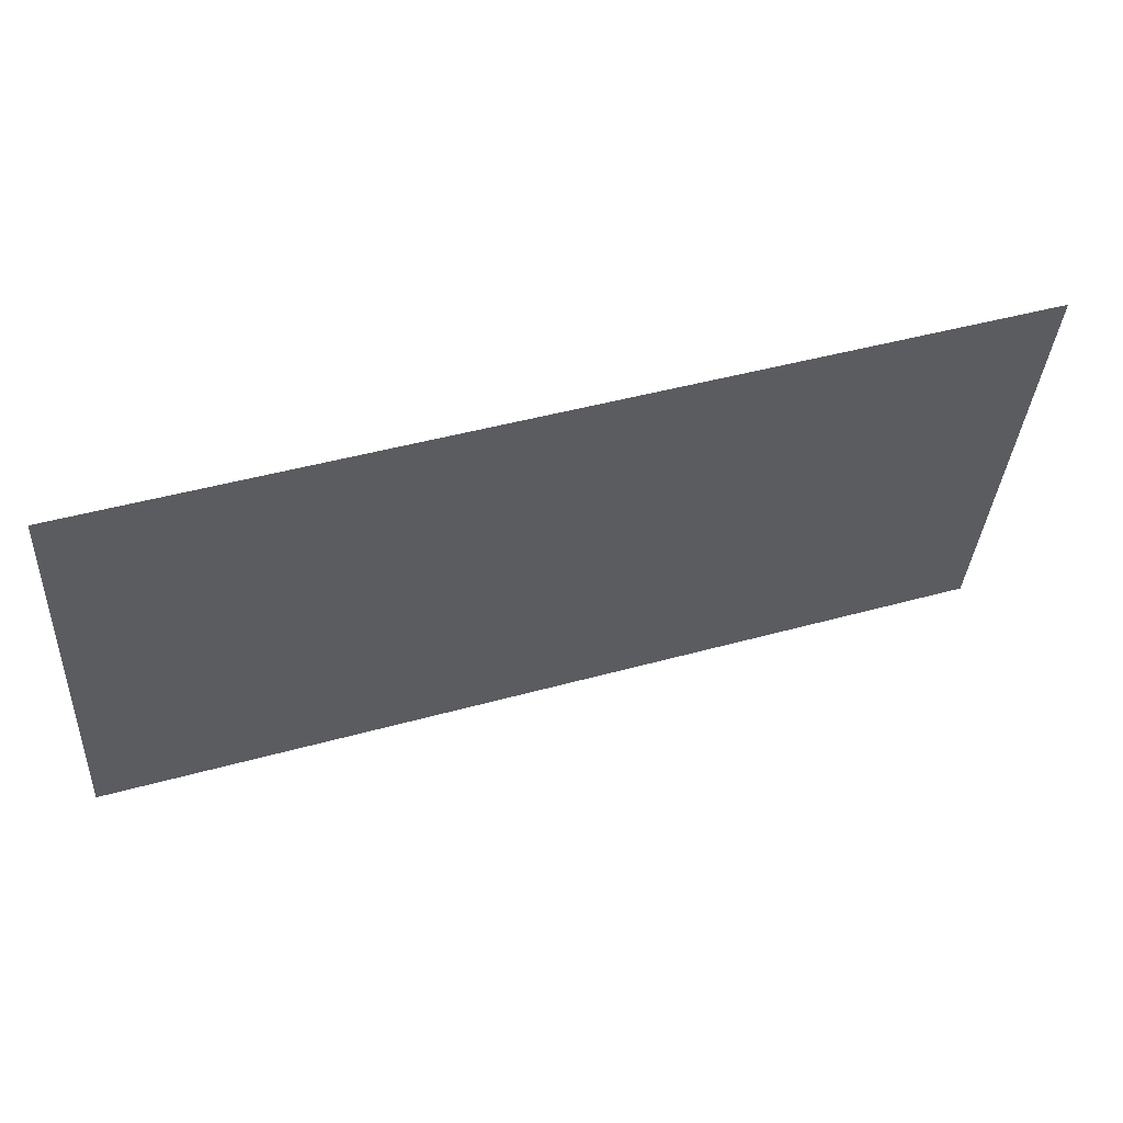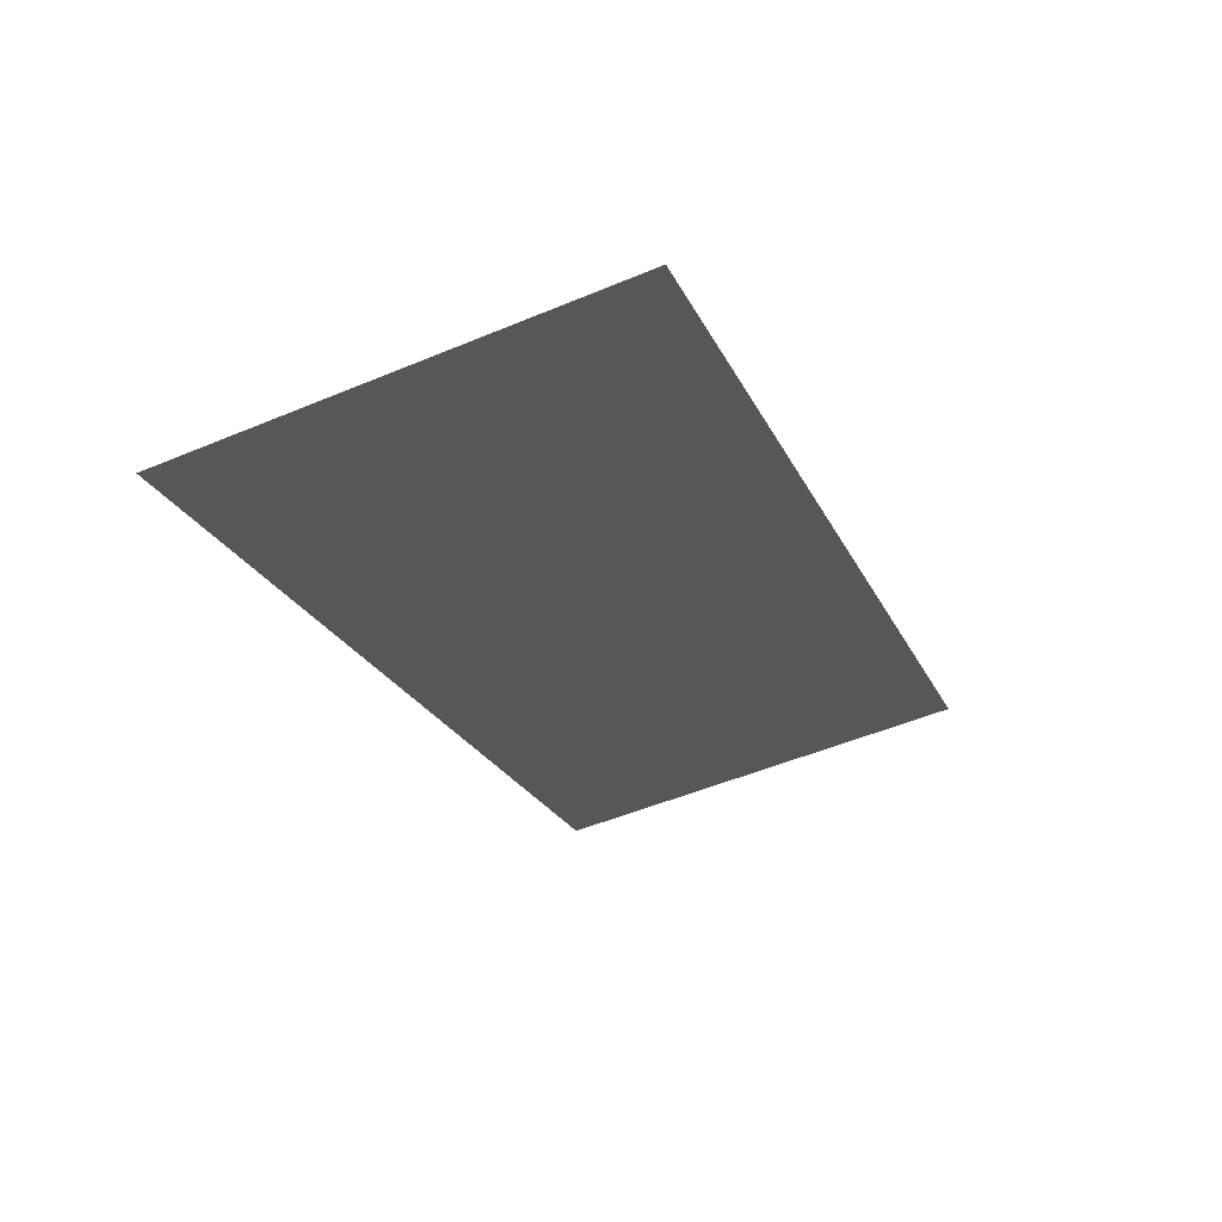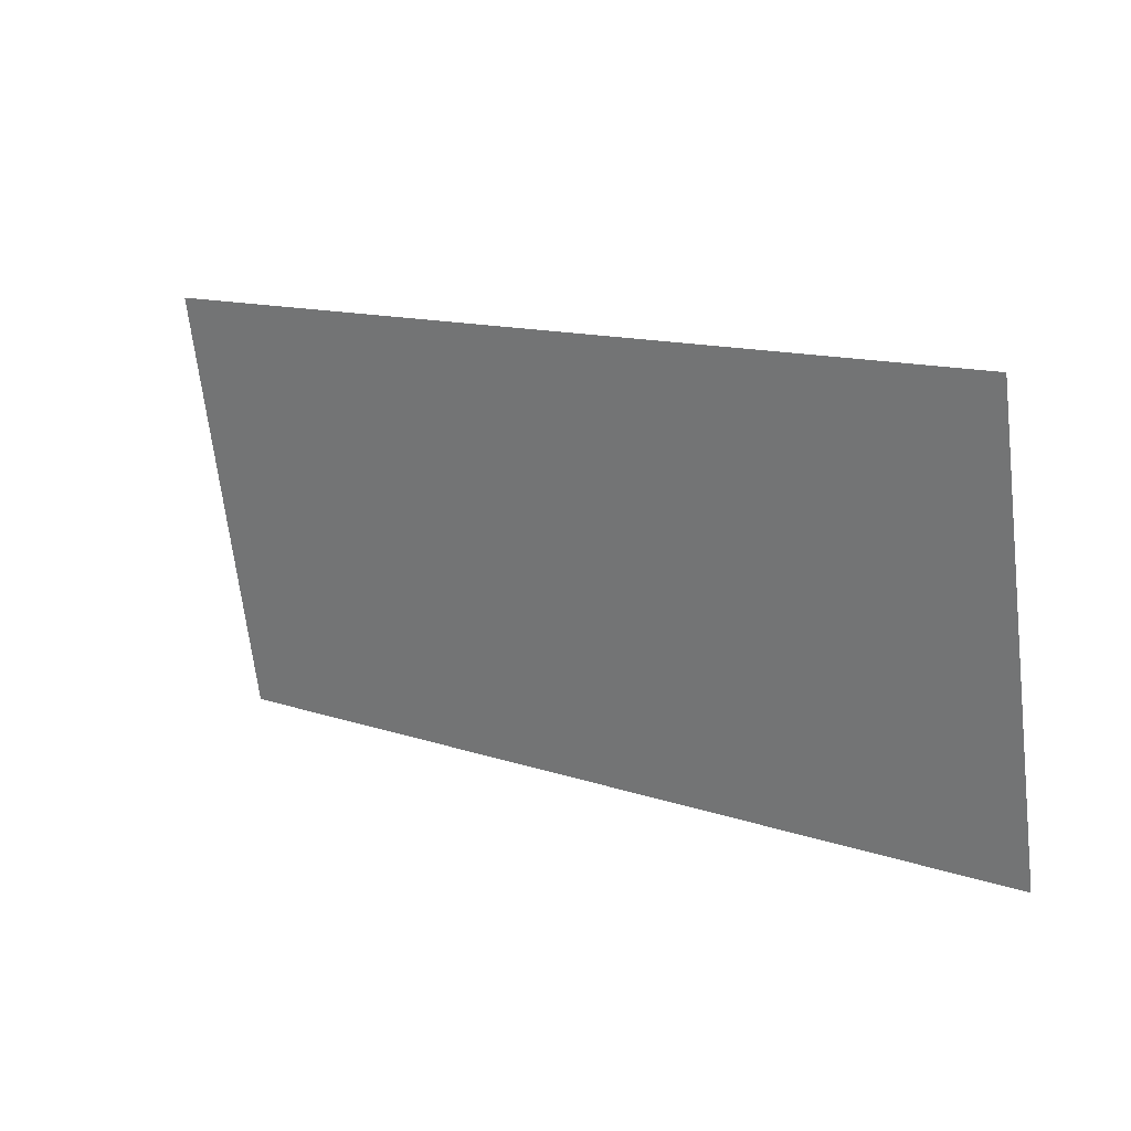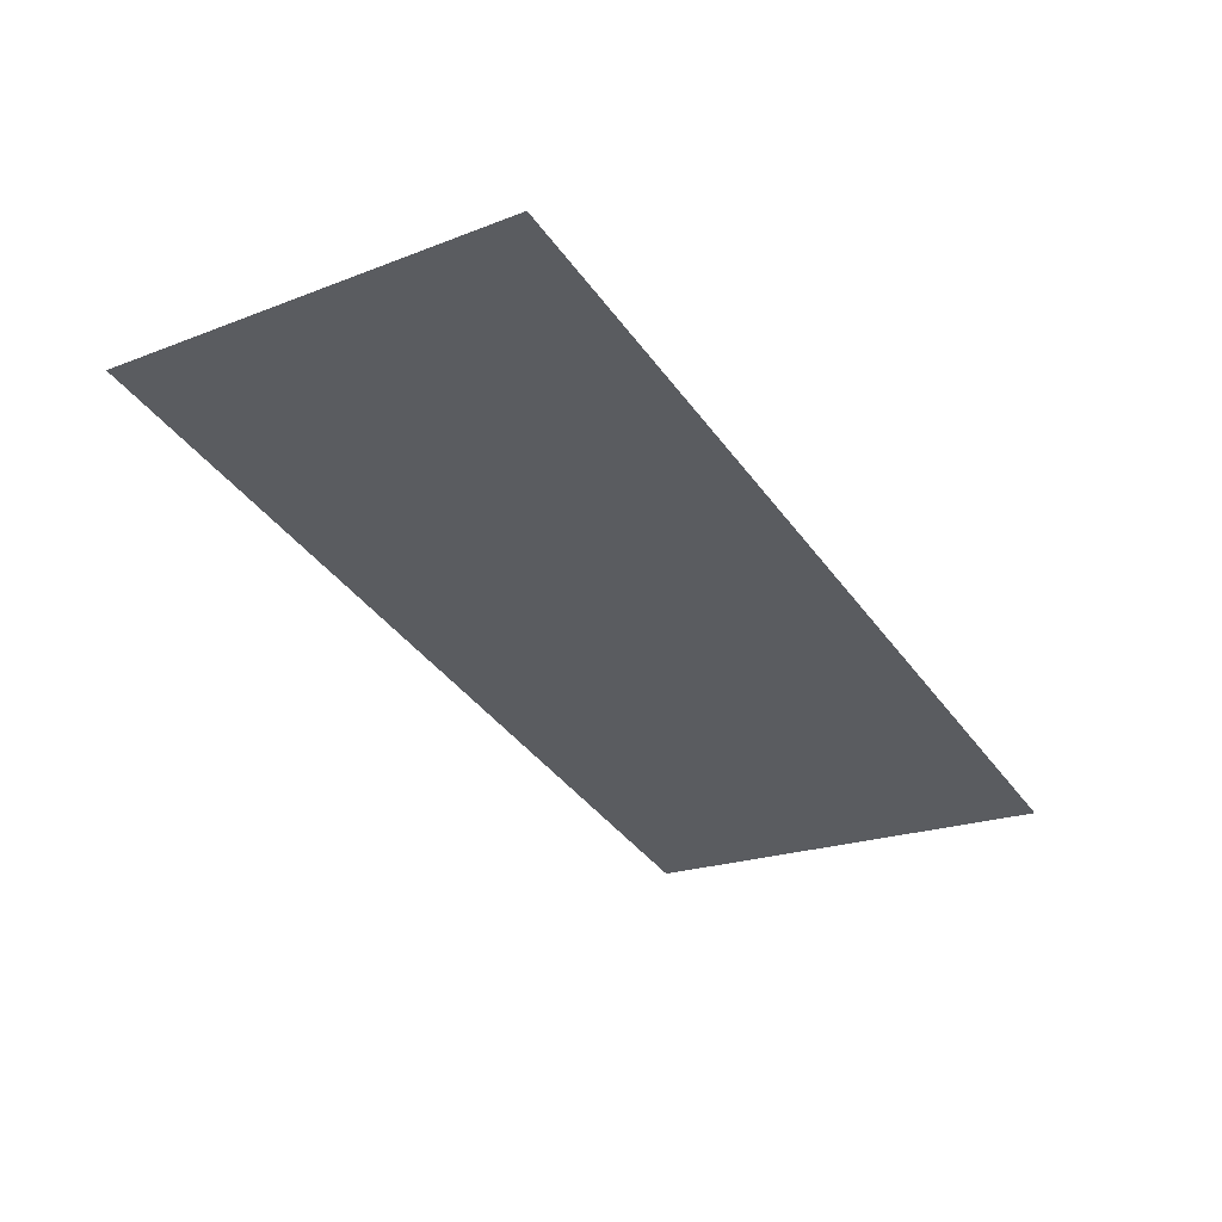
<metadata>
{"format":"obj","ext":"obj","renderer":"f3d","projection":"perspective","resolution":1024,"background":"white","views":[{"elev":44.7,"azim":-18.0,"up":"+Z"},{"elev":-25.0,"azim":111.2,"up":"+Y"},{"elev":12.7,"azim":38.6,"up":"+Z"},{"elev":-41.0,"azim":-57.2,"up":"+Y"}]}
</metadata>
<code>
o Cube.002
v 64.55 11.74 -37.57
v 64.55 -0.3909 24.61
v -64.55 11.74 -37.57
v -64.55 -0.3909 24.61
f 3 4 2 1

</code>
